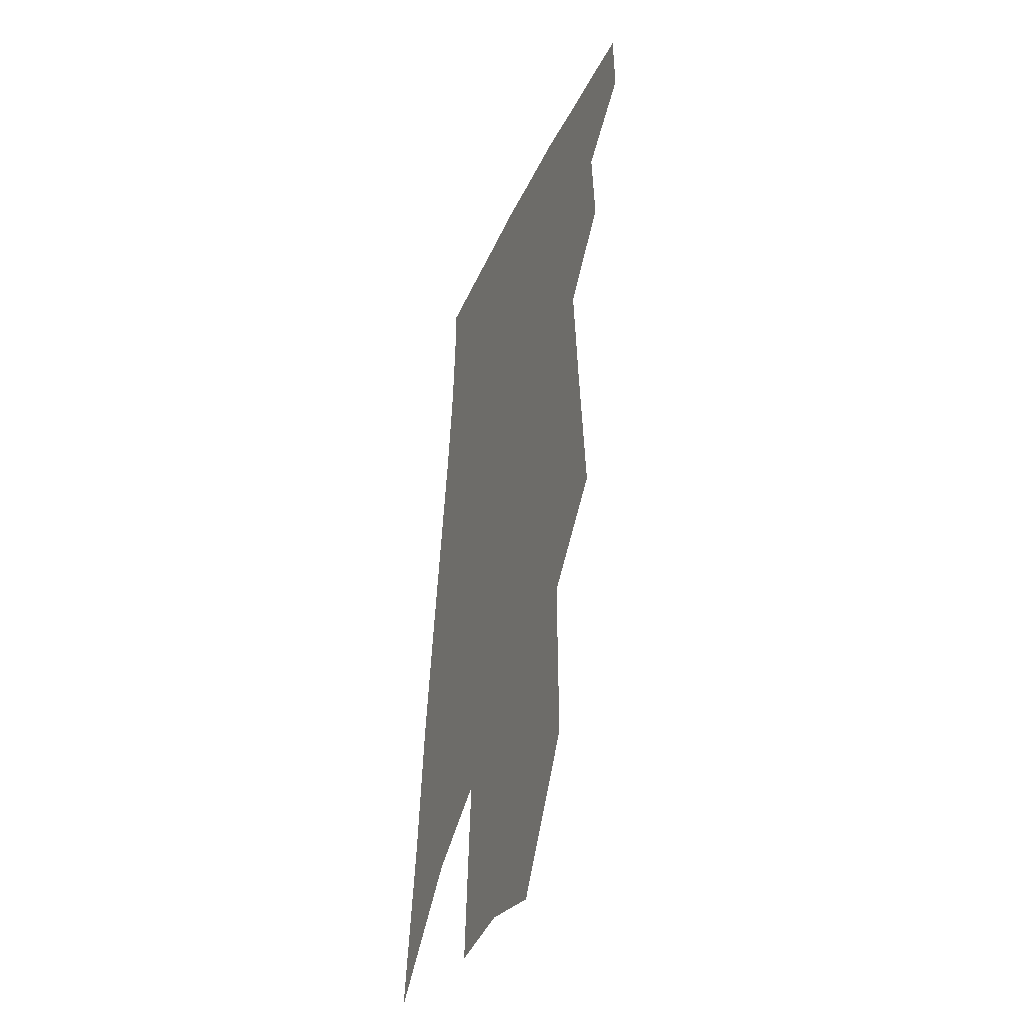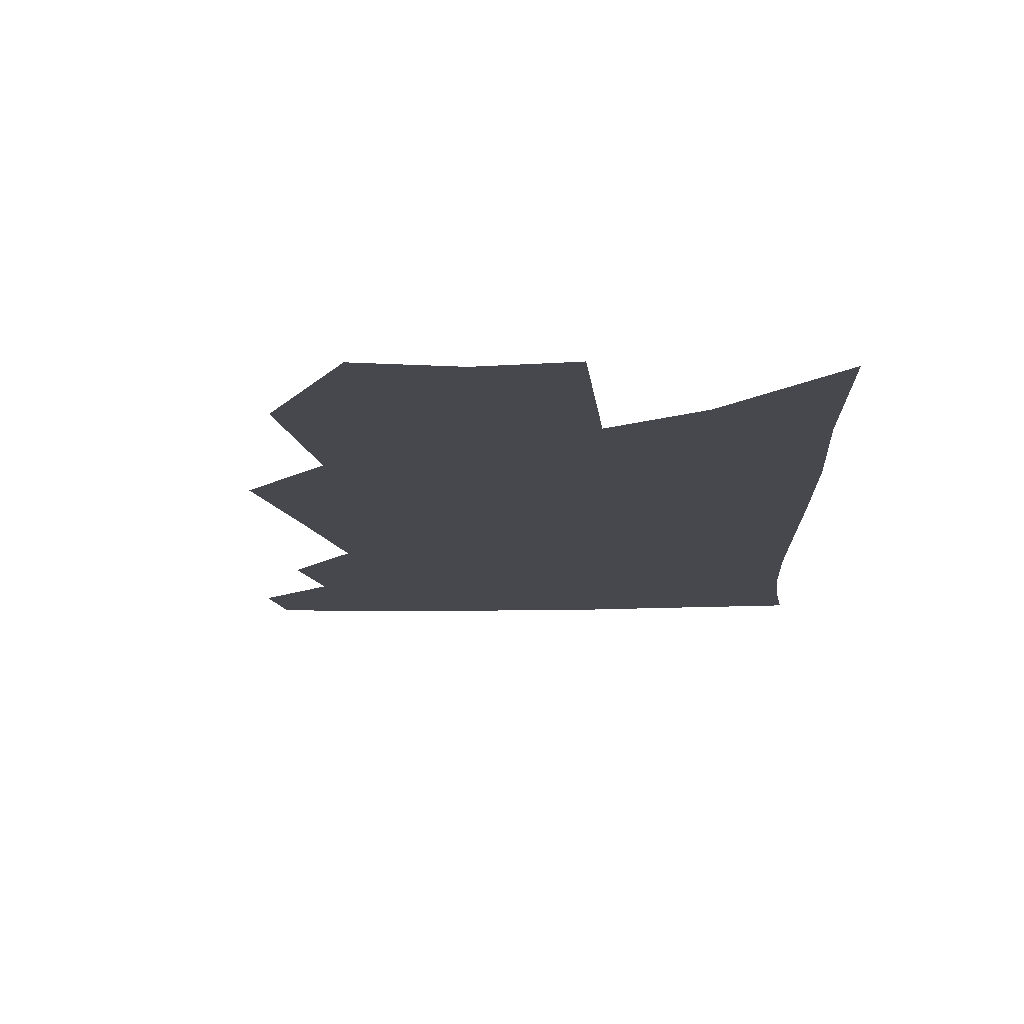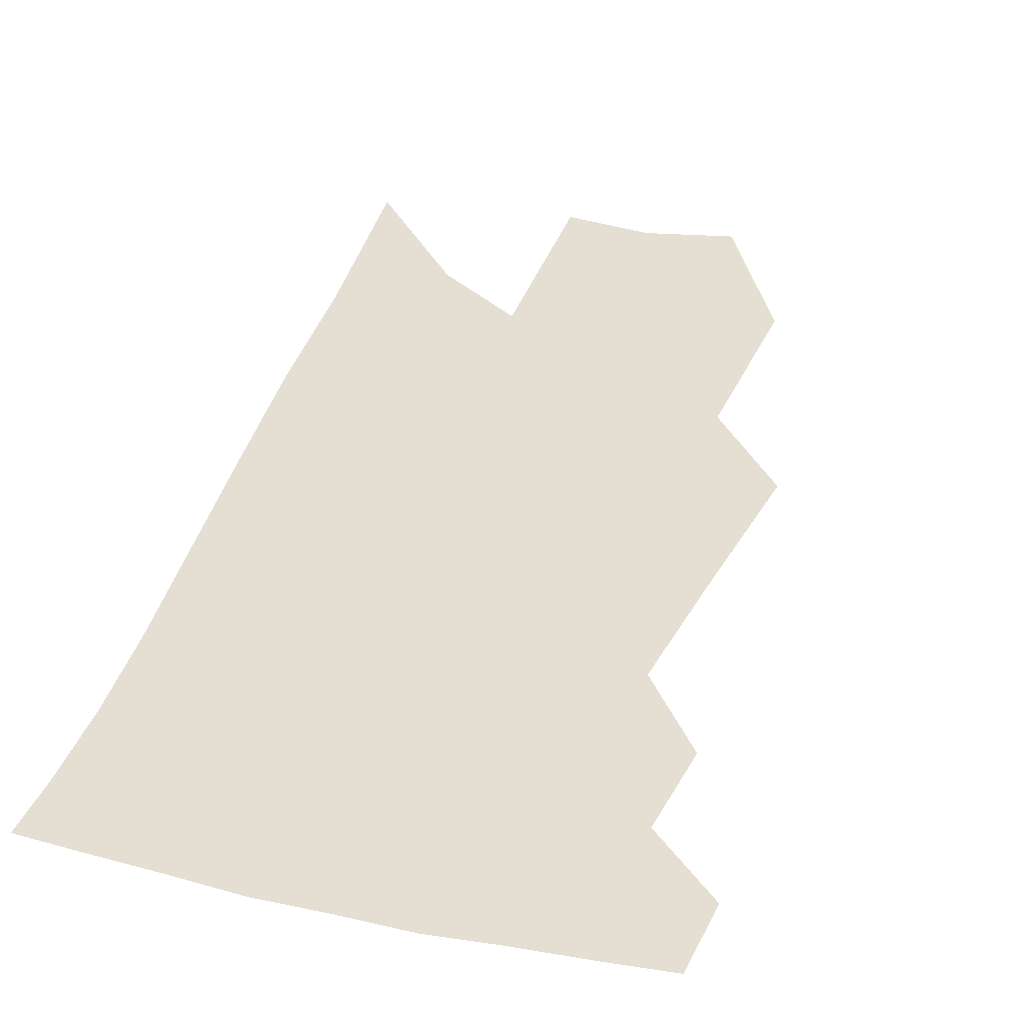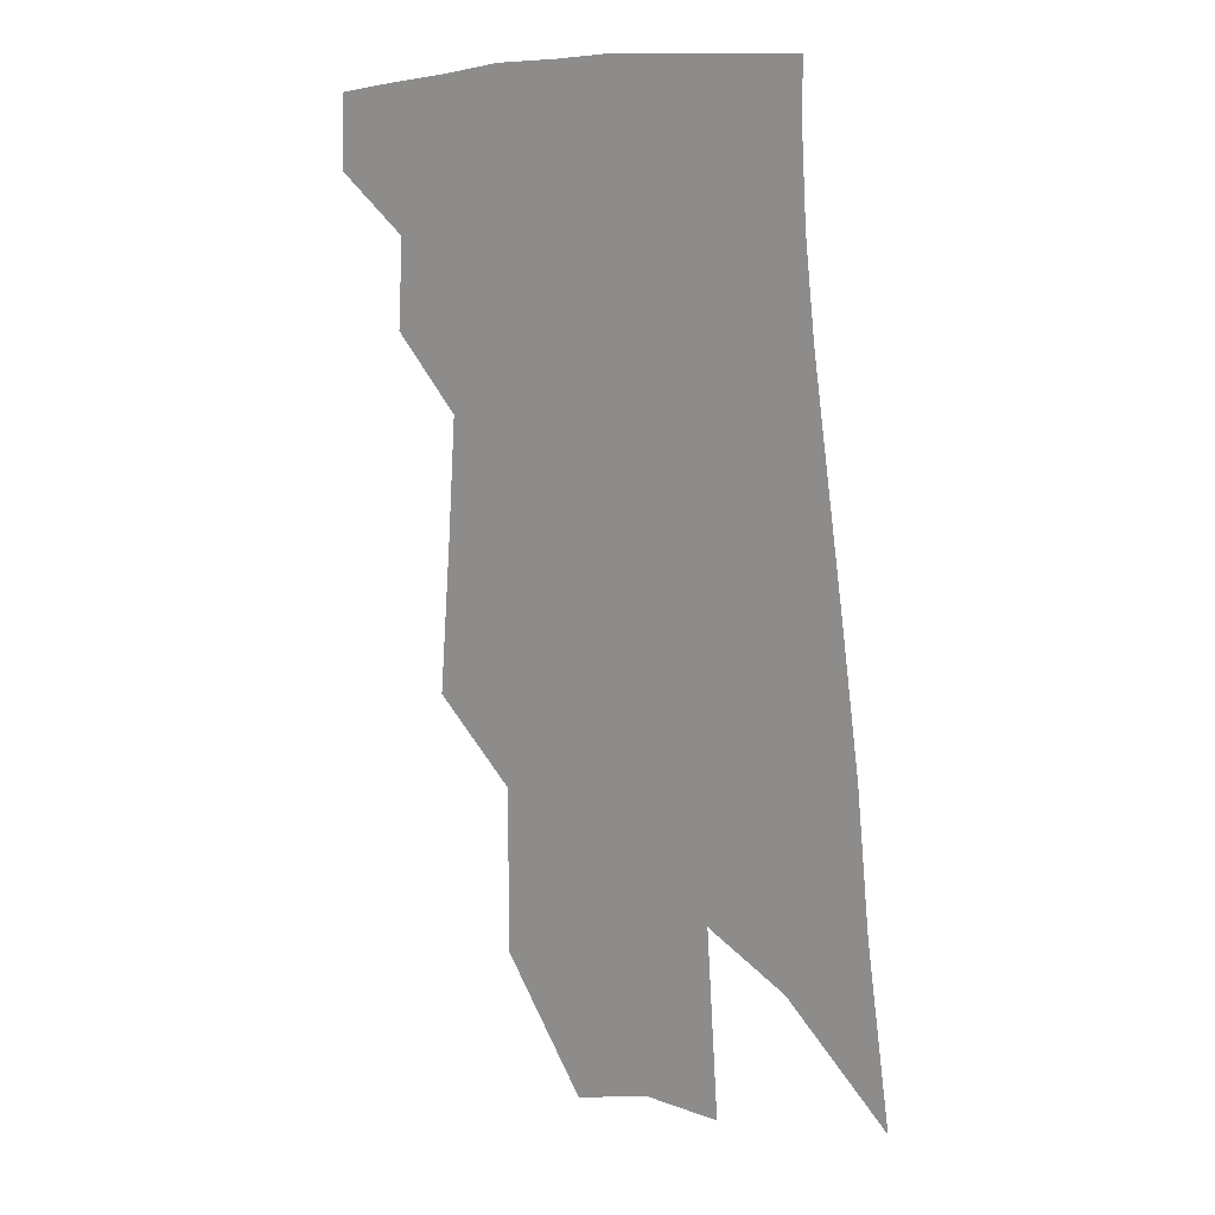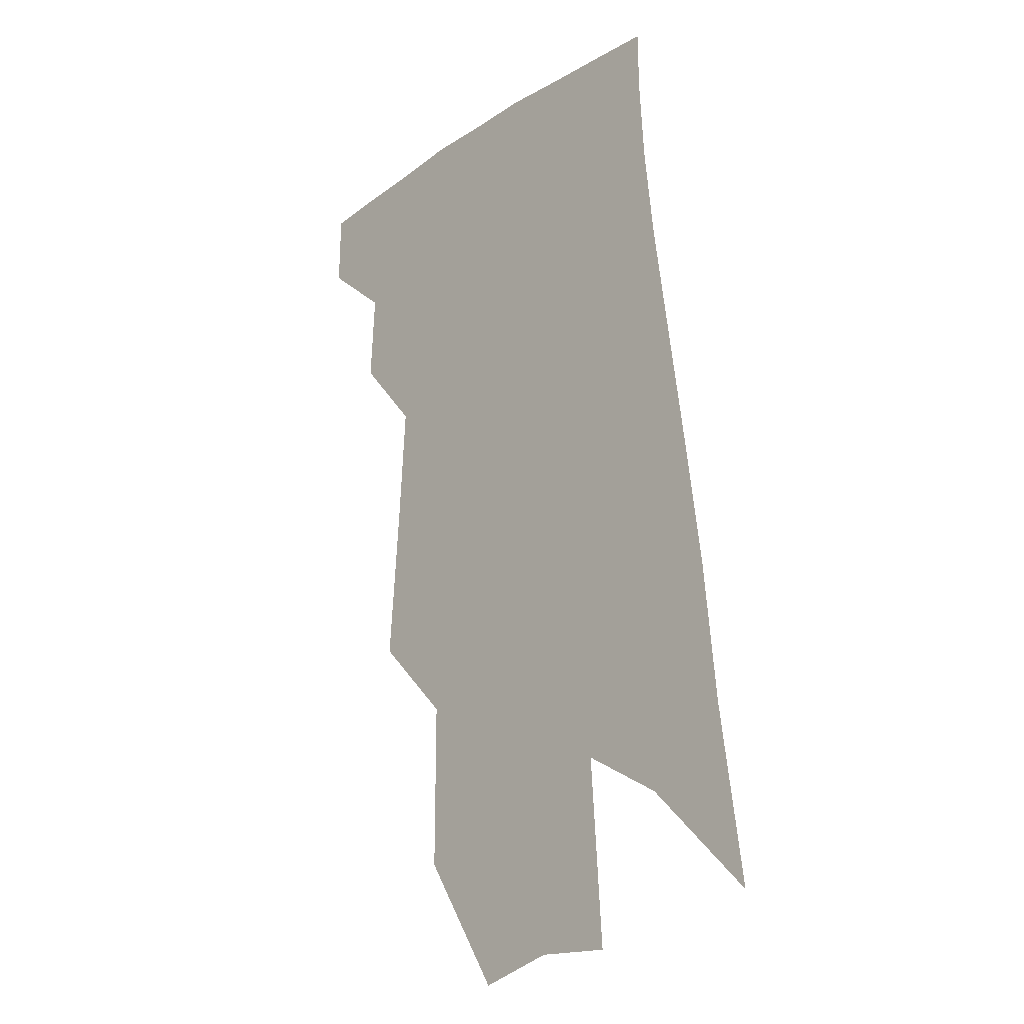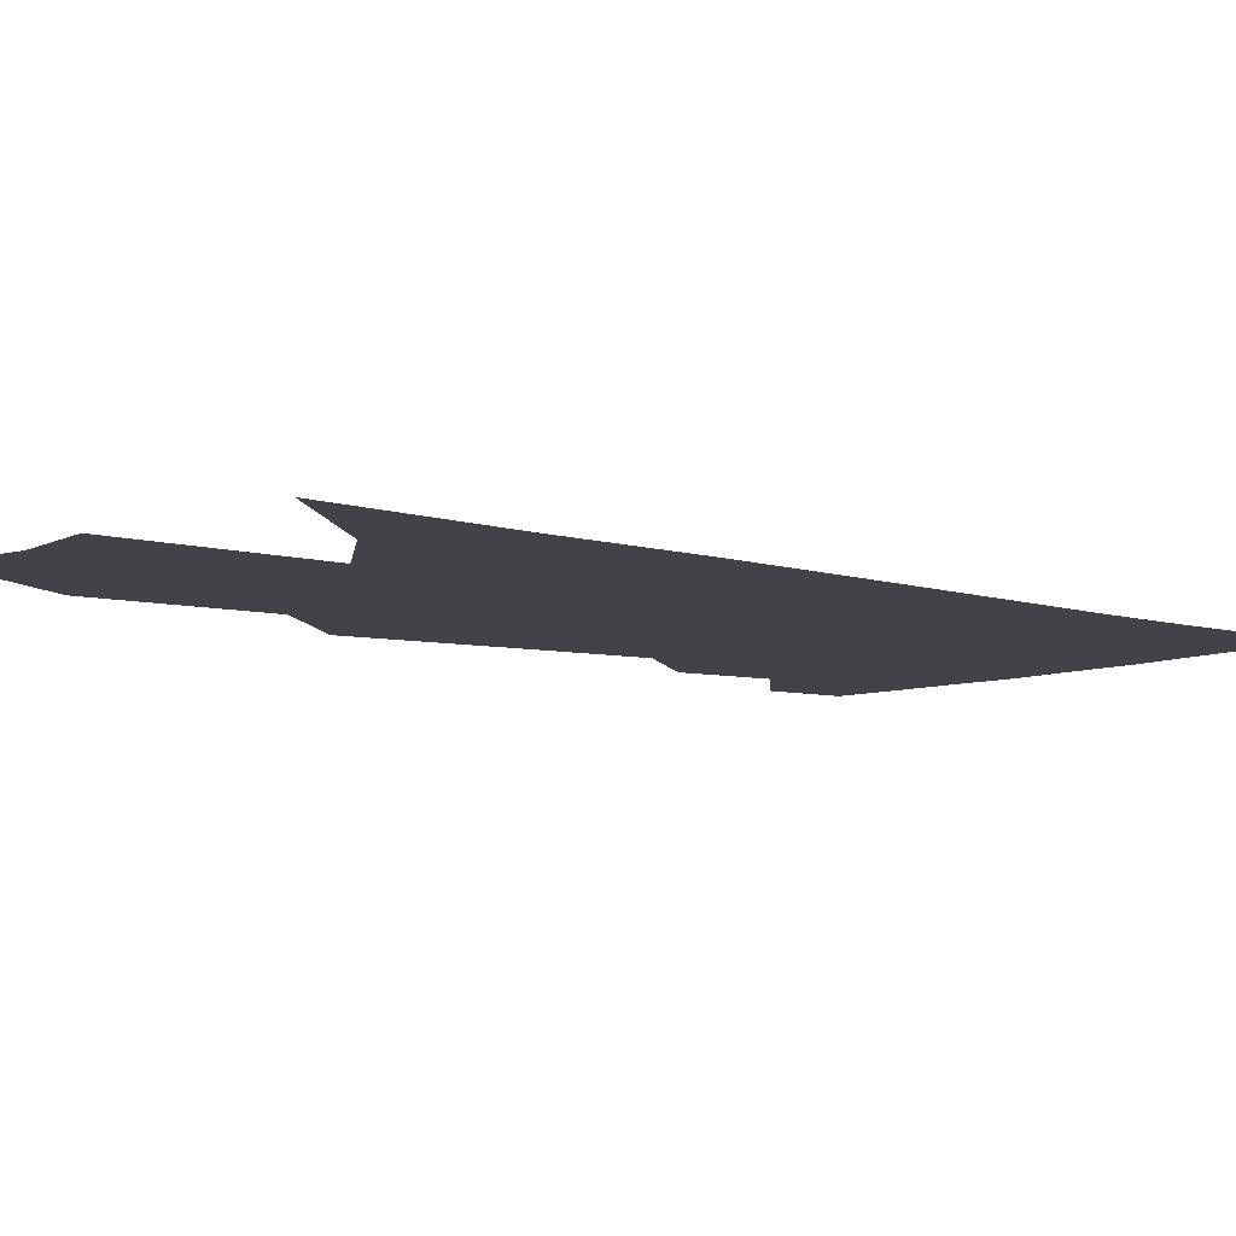
<metadata>
{"format":"obj","ext":"obj","renderer":"f3d","projection":"perspective","resolution":1024,"background":"white","views":[{"elev":-41.4,"azim":-111.6,"up":"+Y"},{"elev":-11.9,"azim":9.1,"up":"+Z"},{"elev":37.0,"azim":-158.3,"up":"+Z"},{"elev":15.3,"azim":36.2,"up":"+Y"},{"elev":-17.9,"azim":46.0,"up":"+Y"},{"elev":-7.6,"azim":54.8,"up":"+Z"}]}
</metadata>
<code>
v 500.1 371.4 0
v 500.7 393 0
v 519.2 329 0
v 520.8 355.2 0
v 521.5 377.9 0
v 518.5 396.2 0
v 532.2 226.4 0
v 535.8 271.3 0
v 538.4 307.7 0
v 542.1 340.6 0
v 541.9 362.4 0
v 539.7 380.8 0
v 536.8 399.1 0
v 555.6 153.5 0
v 555.8 203.1 0
v 558.3 251.8 0
v 558.3 284.9 0
v 559.9 318.5 0
v 560.5 344 0
v 560.4 365.9 0
v 558.1 383.5 0
v 554.8 402.5 0
v 580.4 115 0
v 579.8 175.2 0
v 579.4 223.7 0
v 578.6 259.3 0
v 578.5 293.9 0
v 578.9 324.3 0
v 578.6 347 0
v 578 367.4 0
v 576.6 385.5 0
v 574 404.1 0
v 604 122.3 0
v 601.5 181.6 0
v 599.7 224.5 0
v 598.2 263.7 0
v 597.2 297.3 0
v 596.6 326.1 0
v 596.3 349.1 0
v 595.9 369.2 0
v 595.1 387.2 0
v 592.4 406.1 0
v 627.6 121.9 0
v 623.8 177.8 0
v 620.2 224.1 0
v 617.7 263.1 0
v 616 295.4 0
v 614.7 323.8 0
v 613.7 349.7 0
v 613.4 370.4 0
v 613.1 388.5 0
v 611.9 406.5 0
v 648.7 164.5 0
v 642.6 214.8 0
v 639.6 252.8 0
v 636.1 288.9 0
v 633.2 320.9 0
v 631.8 346.9 0
v 631 369.6 0
v 631 389.6 0
v 630.7 407.2 0
v 680.9 133.8 0
v 673.2 186.7 0
v 668.9 227.9 0
v 663.3 268.4 0
v 657.9 305.1 0
v 653.2 337.8 0
v 650 365.5 0
v 648.5 389.5 0
v 648.2 407.6 0
f 4 5 1
f 1 5 2
f 5 6 2
f 9 10 3
f 3 10 4
f 10 11 4
f 4 11 5
f 11 12 5
f 5 12 6
f 12 13 6
f 15 16 7
f 7 16 8
f 16 17 8
f 8 17 9
f 17 18 9
f 9 18 10
f 18 19 10
f 10 19 11
f 19 20 11
f 11 20 12
f 20 21 12
f 12 21 13
f 21 22 13
f 23 24 14
f 14 24 15
f 24 25 15
f 15 25 16
f 25 26 16
f 16 26 17
f 26 27 17
f 17 27 18
f 27 28 18
f 18 28 19
f 28 29 19
f 19 29 20
f 29 30 20
f 20 30 21
f 30 31 21
f 21 31 22
f 31 32 22
f 23 33 24
f 33 34 24
f 24 34 25
f 34 35 25
f 25 35 26
f 35 36 26
f 26 36 27
f 36 37 27
f 27 37 28
f 37 38 28
f 28 38 29
f 38 39 29
f 29 39 30
f 39 40 30
f 30 40 31
f 40 41 31
f 31 41 32
f 41 42 32
f 33 43 34
f 43 44 34
f 34 44 35
f 44 45 35
f 35 45 36
f 45 46 36
f 36 46 37
f 46 47 37
f 37 47 38
f 47 48 38
f 38 48 39
f 48 49 39
f 39 49 40
f 49 50 40
f 40 50 41
f 50 51 41
f 41 51 42
f 51 52 42
f 44 53 45
f 53 54 45
f 45 54 46
f 54 55 46
f 46 55 47
f 55 56 47
f 47 56 48
f 56 57 48
f 48 57 49
f 57 58 49
f 49 58 50
f 58 59 50
f 50 59 51
f 59 60 51
f 51 60 52
f 60 61 52
f 53 62 54
f 62 63 54
f 54 63 55
f 63 64 55
f 55 64 56
f 64 65 56
f 56 65 57
f 65 66 57
f 57 66 58
f 66 67 58
f 58 67 59
f 67 68 59
f 59 68 60
f 68 69 60
f 60 69 61
f 69 70 61

</code>
